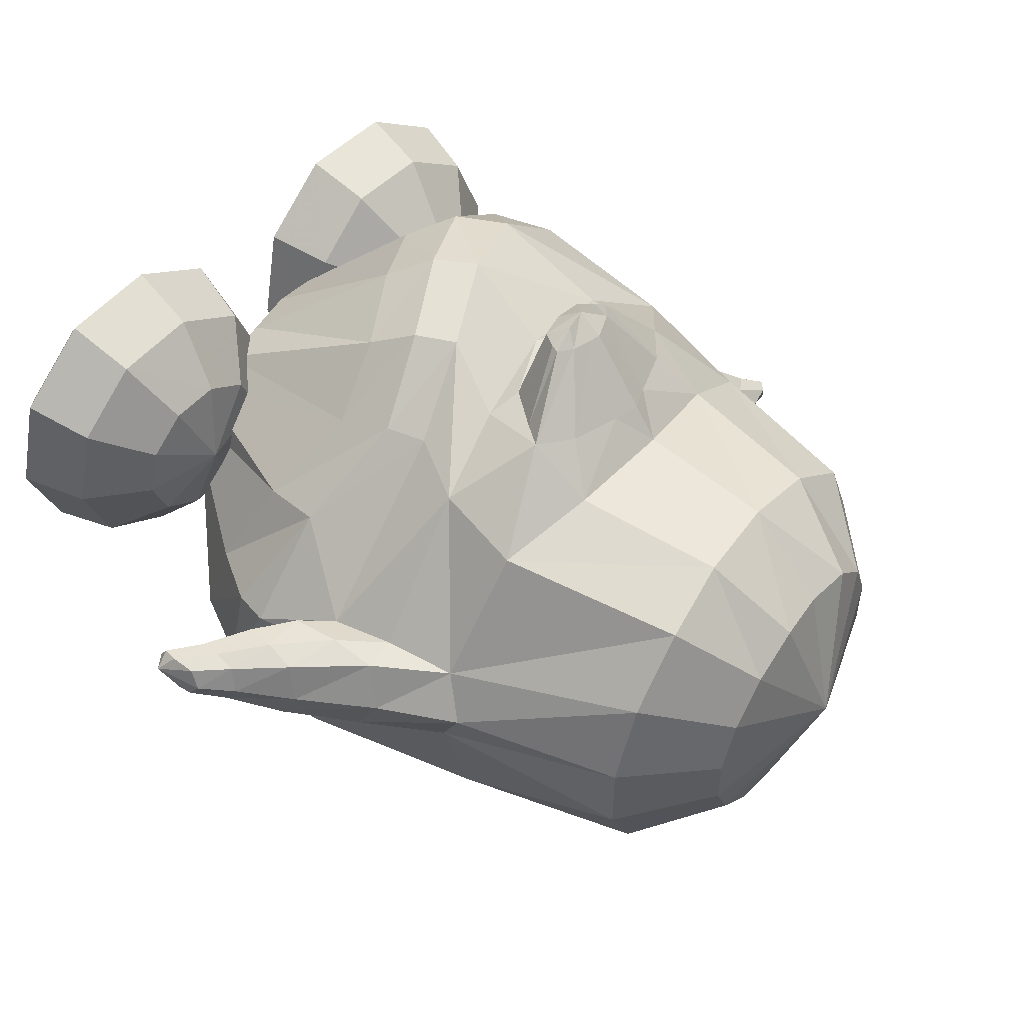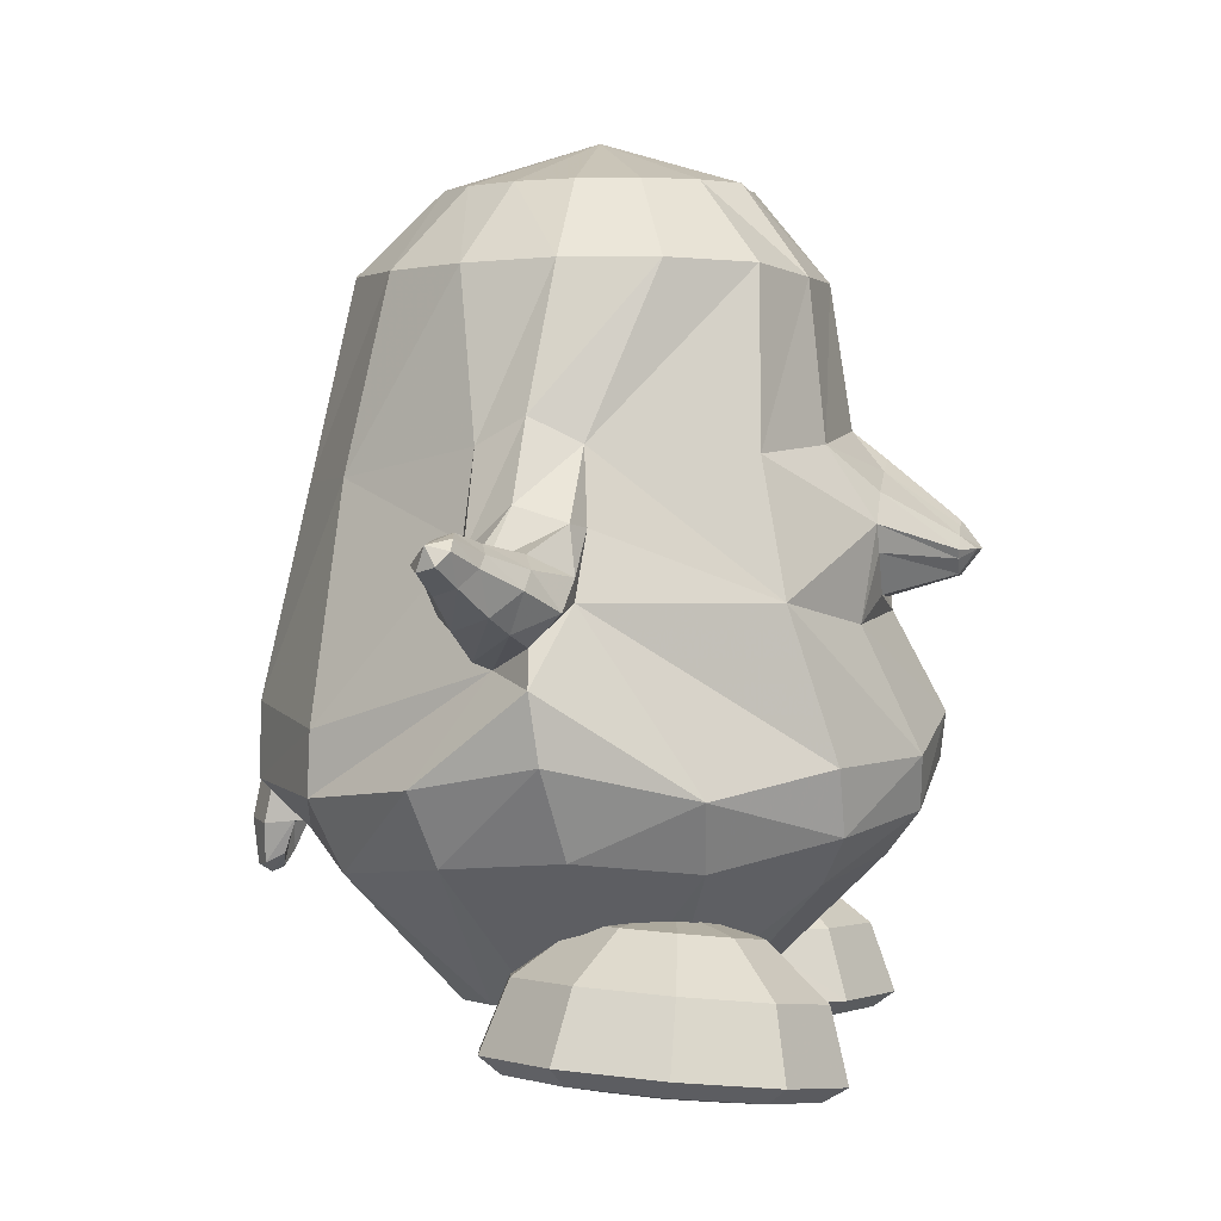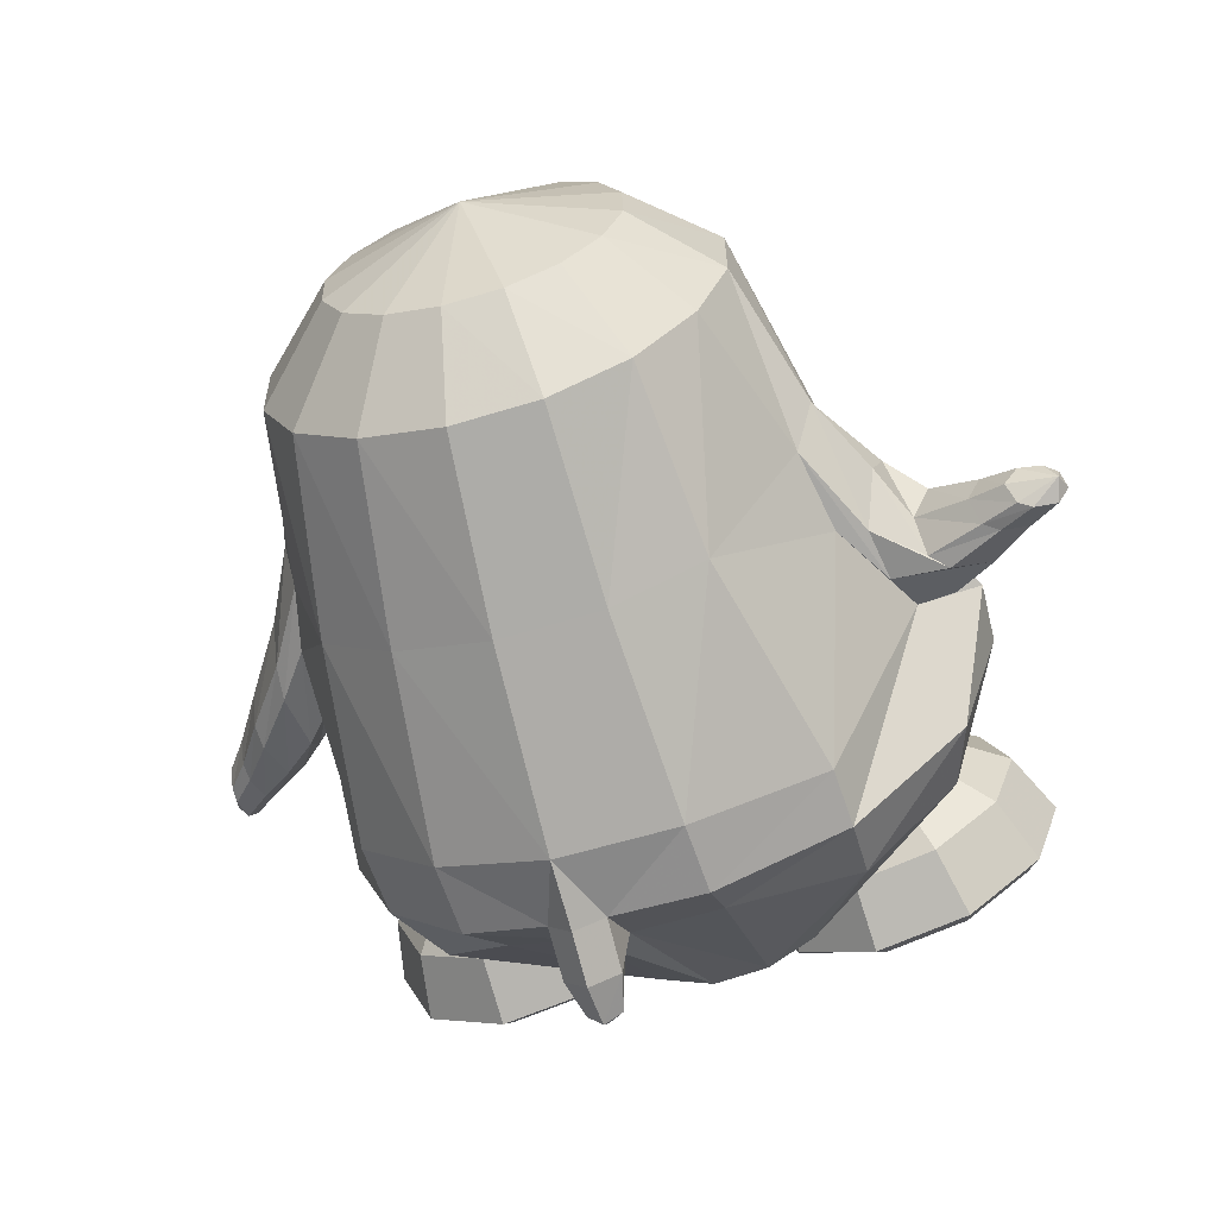
<metadata>
{"format":"obj","ext":"obj","renderer":"f3d","projection":"perspective","resolution":1024,"background":"white","views":[{"elev":51.7,"azim":131.4,"up":"+Z"},{"elev":-2.0,"azim":-91.0,"up":"+Y"},{"elev":-65.5,"azim":-158.1,"up":"+Z"}]}
</metadata>
<code>
v -0.07696 0.1889 0.1532
v -0.1599 0.1829 0.127
v 0.01202 0.2008 0.1562
v -0.2255 0.1859 0.07876
v 0.091 0.2153 0.1339
v -0.2582 0.1856 -0.005197
v 0.1529 0.2199 0.06825
v -0.258 0.1852 -0.09551
v 0.1849 0.2212 -0.01587
v -0.226 0.1845 -0.1781
v 0.1822 0.2193 -0.1051
v -0.166 0.1865 -0.2415
v 0.1459 0.2147 -0.1858
v -0.08709 0.192 -0.2764
v 0.08145 0.2082 -0.2464
v -0.00067 0.2 -0.2781
v -0.07198 0.2734 0.08105
v -0.127 0.2719 0.07004
v -0.01691 0.2834 0.08833
v -0.1664 0.2681 0.03044
v 0.03558 0.2881 0.0646
v -0.1882 0.2658 -0.02211
v 0.07495 0.2911 0.02275
v -0.1894 0.2648 -0.07939
v 0.0951 0.2921 -0.03083
v -0.1693 0.2654 -0.1328
v 0.09331 0.2909 -0.08805
v -0.1312 0.2678 -0.1741
v 0.06988 0.2877 -0.1401
v -0.08113 0.272 -0.1972
v 0.02852 0.2831 -0.1788
v -0.0247 0.2776 -0.1989
v -0.05324 0.321 -0.05545
v 0.03216 0.01659 -0.3167
v -0.07142 0.008357 -0.3182
v 0.1278 0.02335 -0.2766
v -0.1643 0.004728 -0.2818
v 0.201 0.02538 -0.2062
v -0.2601 0.02367 -0.1646
v 0.2417 0.03127 -0.05801
v -0.2848 0.04745 -0.1209
v 0.2459 0.05639 -0.008653
v -0.2836 0.02369 -0.07213
v 0.2266 0.02988 0.03608
v -0.2552 0.01829 0.07788
v 0.1446 0.03681 0.1565
v -0.1714 0.0339 0.1405
v 0.04642 0.05605 0.1786
v -0.06692 0.05549 0.174
v -0.07596 -0.1993 0.2575
v -0.1662 -0.2385 0.2251
v 0.01169 -0.1514 0.24
v -0.2518 -0.2483 0.1445
v 0.09885 -0.1197 0.182
v -0.3237 -0.111 -0.08042
v 0.2596 -0.1033 0.04126
v -0.3545 -0.1489 -0.1183
v 0.2827 -0.1403 0.007266
v -0.3091 -0.1662 -0.1481
v 0.2728 -0.1081 -0.044
v -0.1967 -0.2153 -0.308
v 0.2476 -0.1724 -0.227
v -0.06395 -0.1898 -0.363
v 0.1684 -0.1717 -0.3139
v 0.05823 -0.1783 -0.3621
v 0.06573 -0.2473 -0.3725
v -0.06059 -0.2601 -0.3645
v 0.172 -0.2442 -0.3152
v -0.1935 -0.2748 -0.3101
v 0.2504 -0.2451 -0.2276
v -0.3144 -0.2652 -0.2189
v 0.2927 -0.2456 -0.1155
v -0.3614 -0.2461 -0.1092
v 0.2854 -0.2257 0.000415
v -0.319 -0.2752 0.02801
v 0.2085 -0.187 0.1002
v -0.2245 -0.3082 0.151
v 0.1098 -0.1618 0.179
v -0.1362 -0.2871 0.2266
v 0.03129 -0.1927 0.2375
v -0.05102 -0.2412 0.2554
v -0.02021 -0.283 0.227
v -0.0969 -0.3264 0.2014
v 0.05215 -0.2398 0.2092
v -0.1819 -0.3509 0.1348
v 0.1219 -0.2192 0.1577
v -0.2771 -0.3366 0.02971
v 0.2018 -0.2495 0.08718
v -0.3153 -0.3254 -0.08654
v 0.2517 -0.2844 -0.005482
v -0.2851 -0.3315 -0.1939
v 0.2621 -0.3131 -0.1079
v -0.186 -0.34 -0.2792
v 0.2221 -0.3179 -0.209
v -0.05881 -0.3057 -0.3179
v 0.1496 -0.2936 -0.2726
v 0.0581 -0.2999 -0.3212
v -0.000699 -0.4852 -0.03738
v 0.006218 -0.4605 -0.1776
v -0.05009 -0.4613 -0.1801
v 0.06046 -0.4586 -0.1396
v -0.09929 -0.4618 -0.1534
v 0.1059 -0.4551 -0.09682
v -0.1353 -0.4619 -0.1099
v 0.1354 -0.4476 -0.03258
v -0.1467 -0.4618 -0.05395
v 0.1486 -0.4382 0.02753
v -0.1339 -0.4609 0.001955
v 0.1389 -0.4298 0.07497
v -0.0924 -0.4508 0.05471
v 0.107 -0.413 0.1048
v -0.04225 -0.4374 0.09288
v 0.06205 -0.4134 0.1161
v 0.009707 -0.4265 0.1116
v -0.06578 -0.1074 0.2105
v -0.1809 -0.1241 0.1701
v 0.03929 -0.0801 0.2037
v -0.2725 -0.1088 0.09797
v 0.1303 -0.05608 0.1683
v -0.168 -0.06091 0.1875
v 0.03573 -0.02961 0.2213
v -0.1359 -0.09656 0.1933
v 0.004462 -0.07115 0.2155
v -0.1807 -0.0363 0.1843
v 0.05239 -0.005575 0.2243
v -0.1457 -0.005563 0.1909
v 0.0156 0.01679 0.2183
v -0.09491 0.01658 0.2002
v -0.03887 0.02554 0.2096
v -0.06851 0.02974 0.2061
v -0.06213 -0.0948 0.207
v 0.03407 -0.2523 -0.359
v 0.08947 -0.248 -0.3471
v 0.03106 -0.2997 -0.3142
v 0.07575 -0.2967 -0.304
v 0.03602 -0.2996 -0.34
v 0.08681 -0.2957 -0.3291
v 0.04059 -0.3046 -0.37
v 0.09566 -0.3004 -0.3582
v 0.06405 -0.3041 -0.3446
v 0.07206 -0.2997 -0.3835
v 0.07433 -0.3439 -0.3784
v 0.06931 -0.3467 -0.354
v 0.05428 -0.3425 -0.3701
v 0.08885 -0.3399 -0.3627
v 0.05102 -0.3334 -0.3516
v 0.0829 -0.331 -0.3447
v 0.07222 -0.3515 -0.3659
v -0.3013 -0.04774 -0.06974
v 0.2444 -0.03995 0.04528
v -0.2663 -0.05756 -0.1744
v 0.2618 -0.03039 -0.06568
v -0.2937 -0.06884 -0.1729
v 0.2956 -0.04227 -0.05002
v -0.3153 -0.02971 -0.1321
v 0.2921 -0.01669 -0.001636
v -0.3233 -0.0455 -0.08443
v 0.2788 -0.03622 0.04396
v -0.3663 -0.121 -0.09076
v 0.2897 -0.1319 0.04814
v -0.3877 -0.1392 -0.1325
v 0.3098 -0.1617 0.01346
v -0.347 -0.1603 -0.1636
v 0.303 -0.1369 -0.03705
v -0.3328 -0.09048 -0.07995
v 0.2834 -0.08137 0.05287
v -0.2966 -0.1183 -0.1796
v 0.3014 -0.07488 -0.0584
v -0.3349 -0.08033 -0.1532
v 0.3454 -0.0834 0.008883
v -0.3359 -0.1066 -0.1852
v 0.3492 -0.102 -0.02816
v -0.3552 -0.07254 -0.12
v 0.337 -0.09597 0.04664
v -0.4167 -0.1266 -0.1484
v 0.3369 -0.1819 0.01821
v -0.4066 -0.1046 -0.1208
v 0.3309 -0.1608 0.04775
v -0.3902 -0.137 -0.1793
v 0.3424 -0.1655 -0.02004
v -0.3813 -0.08654 -0.1154
v 0.333 -0.1281 0.0531
v -0.3511 -0.1223 -0.1922
v 0.3491 -0.1251 -0.03526
v -0.3868 -0.07184 -0.1757
v 0.3834 -0.1321 0.01833
v -0.3912 -0.09073 -0.1957
v 0.3852 -0.1462 -0.005707
v -0.4023 -0.0668 -0.1539
v 0.377 -0.142 0.04288
v -0.4417 -0.08863 -0.1552
v 0.3749 -0.1869 0.04356
v -0.4503 -0.1044 -0.1723
v 0.3781 -0.2031 0.02493
v -0.4313 -0.1102 -0.1923
v 0.3817 -0.1903 8.6e-05
v -0.423 -0.07635 -0.1514
v 0.3751 -0.1645 0.04671
v -0.4051 -0.1008 -0.1998
v 0.3852 -0.1634 -0.009491
v -0.4273 -0.07833 -0.2057
v 0.4112 -0.1731 0.006748
v -0.4221 -0.06379 -0.1905
v 0.4094 -0.1606 0.02449
v -0.4372 -0.05995 -0.1752
v 0.4064 -0.1711 0.04333
v -0.4711 -0.07658 -0.1769
v 0.4065 -0.209 0.04477
v -0.474 -0.08929 -0.1886
v 0.4065 -0.2182 0.02989
v -0.4614 -0.09306 -0.2044
v 0.4106 -0.2099 0.01153
v -0.4592 -0.06605 -0.1754
v 0.409 -0.1935 0.04764
v -0.4393 -0.08605 -0.2097
v 0.4122 -0.1875 0.003684
v -0.4691 -0.07168 -0.1972
v 0.4227 -0.2063 0.03171
v -0.3702 -0.1836 -0.1184
v 0.2944 -0.1864 0.006345
v -0.1924 -0.3705 0.006468
v 0.2001 -0.3423 0.0733
v -0.1144 -0.3903 0.003712
v 0.1211 -0.3592 0.07744
v -0.05826 -0.4431 -0.000539
v 0.06368 -0.4101 0.0834
v -0.03985 -0.5117 -0.006494
v 0.04289 -0.4781 0.08685
v -0.06167 -0.5257 -0.007606
v 0.06414 -0.4929 0.08601
v -0.1199 -0.5291 -0.007882
v 0.122 -0.4987 0.08232
v -0.1354 -0.5241 -0.05616
v 0.1343 -0.4998 0.03301
v -0.08839 -0.5174 -0.09116
v 0.0854 -0.4955 0.000576
v -0.07069 -0.5023 -0.103
v 0.06747 -0.4812 -0.0118
v -0.08497 -0.4352 -0.08415
v 0.08501 -0.4132 -0.002089
v -0.1306 -0.3851 -0.04593
v 0.1334 -0.3608 0.02577
v -0.1693 -0.383 -0.07381
v 0.1713 -0.3632 -0.003338
v -0.1538 -0.4283 -0.1354
v 0.1504 -0.4147 -0.05798
v -0.1503 -0.494 -0.1622
v 0.143 -0.4828 -0.07664
v -0.1573 -0.5102 -0.1425
v 0.1508 -0.4968 -0.05571
v -0.1751 -0.5198 -0.08565
v 0.172 -0.5005 0.000533
v -0.224 -0.5177 -0.08508
v 0.2208 -0.5003 -0.002326
v -0.2421 -0.5064 -0.1418
v 0.2353 -0.4962 -0.06102
v -0.2481 -0.4895 -0.1614
v 0.2405 -0.482 -0.08282
v -0.2385 -0.4244 -0.1345
v 0.2348 -0.4138 -0.06308
v -0.218 -0.3809 -0.07296
v 0.2201 -0.3629 -0.005792
v -0.2573 -0.3818 -0.0425
v 0.2613 -0.3619 0.02193
v -0.3065 -0.426 -0.08182
v 0.3063 -0.4122 -0.01511
v -0.3267 -0.4915 -0.1006
v 0.323 -0.4802 -0.02743
v -0.3101 -0.5081 -0.08912
v 0.3067 -0.4947 -0.01305
v -0.2632 -0.5187 -0.05467
v 0.262 -0.4994 0.02537
v -0.2779 -0.5224 -0.00604
v 0.2799 -0.4981 0.07304
v -0.3356 -0.5145 -0.004883
v 0.3377 -0.4925 0.06951
v -0.3561 -0.4989 -0.003328
v 0.3588 -0.4776 0.06791
v -0.332 -0.4324 0.002419
v 0.3373 -0.41 0.06745
v -0.272 -0.3855 0.006133
v 0.2792 -0.3607 0.0696
v -0.2565 -0.3905 0.05441
v 0.267 -0.3595 0.119
v -0.3052 -0.441 0.08605
v 0.3161 -0.408 0.1531
v -0.3251 -0.5088 0.09324
v 0.3343 -0.4753 0.1668
v -0.3088 -0.5231 0.07874
v 0.3165 -0.4904 0.1551
v -0.2625 -0.5274 0.04224
v 0.2677 -0.497 0.1225
v -0.1991 -0.5304 -0.007376
v 0.201 -0.5031 0.07778
v -0.2227 -0.5317 0.07173
v 0.23 -0.4963 0.1548
v -0.2399 -0.5306 0.1298
v 0.2512 -0.4894 0.2111
v -0.2457 -0.5175 0.1522
v 0.2589 -0.474 0.2314
v -0.2363 -0.4486 0.1371
v 0.2508 -0.4069 0.2091
v -0.2168 -0.3949 0.0839
v 0.2293 -0.3589 0.1514
v -0.1681 -0.3964 0.08322
v 0.1804 -0.3583 0.154
v -0.1518 -0.4521 0.1361
v 0.1662 -0.4072 0.214
v -0.148 -0.5217 0.1511
v 0.1613 -0.4744 0.2371
v -0.1553 -0.5342 0.1288
v 0.1667 -0.4897 0.2161
v -0.1739 -0.5338 0.07116
v 0.1812 -0.4965 0.1577
v -0.1346 -0.5328 0.04075
v 0.14 -0.4974 0.13
v -0.08731 -0.5325 0.07619
v 0.09524 -0.4912 0.1681
v -0.06943 -0.5195 0.09034
v 0.07878 -0.4759 0.1818
v -0.08377 -0.4497 0.08358
v 0.09471 -0.4079 0.166
v -0.1289 -0.3948 0.05268
v 0.1391 -0.3585 0.1259
v -0.1081 -0.06291 0.2657
v -0.0931 -0.07577 0.2677
v -0.02346 -0.04926 0.2798
v -0.03364 -0.06618 0.2776
v -0.1148 -0.05499 0.2648
v -0.01963 -0.03965 0.2807
v -0.1018 -0.04162 0.2671
v -0.03608 -0.03101 0.2781
v -0.08159 -0.03138 0.2707
v -0.0585 -0.02766 0.2745
v -0.0707 -0.02593 0.2731
v -0.06282 -0.07529 0.2735
v -0.06985 -0.05096 0.2922
v -0.09324 -0.05308 0.2842
v -0.04567 -0.04541 0.2921
f 33 18 17
f 17 19 33
f 33 20 18
f 19 21 33
f 33 22 20
f 21 23 33
f 33 24 22
f 23 25 33
f 33 26 24
f 25 27 33
f 33 28 26
f 27 29 33
f 33 30 28
f 29 31 33
f 33 32 30
f 31 32 33
f 1 17 18 2
f 1 3 19 17
f 2 18 20 4
f 21 19 3 5
f 4 20 22 6
f 23 21 5 7
f 6 22 24 8
f 25 23 7 9
f 8 24 26 10
f 27 25 9 11
f 10 26 28 12
f 29 27 11 13
f 12 28 30 14
f 31 29 13 15
f 14 30 32 16
f 32 31 15 16
f 14 16 34 35
f 34 16 15 36
f 12 14 35 37
f 36 15 13 38
f 10 12 37 39
f 38 13 11 40
f 8 10 39 41
f 40 11 9 42
f 6 8 41 43
f 42 9 7 44
f 4 6 43 45
f 44 7 5 46
f 2 4 45 47
f 46 5 3 48
f 1 2 47 49
f 1 49 48 3
f 37 35 63 61
f 64 36 38 62
f 35 34 65 63
f 65 34 36 64
f 61 63 67 69
f 68 64 62 70
f 59 61 69 71
f 70 62 60 72
f 53 55 75 77
f 76 56 54 78
f 51 53 77 79
f 78 54 52 80
f 50 51 79 81
f 80 52 50 81
f 81 79 83 82
f 84 80 81 82
f 79 77 85 83
f 86 78 80 84
f 77 75 87 85
f 88 76 78 86
f 75 73 89 87
f 90 74 76 88
f 73 71 91 89
f 92 72 74 90
f 71 69 93 91
f 94 70 72 92
f 69 67 95 93
f 96 68 70 94
f 93 95 100 102
f 101 96 94 103
f 91 93 102 104
f 103 94 92 105
f 89 91 104 106
f 105 92 90 107
f 87 89 106 108
f 107 90 88 109
f 85 87 108 110
f 109 88 86 111
f 83 85 110 112
f 111 86 84 113
f 82 83 112 114
f 113 84 82 114
f 98 114 112
f 113 114 98
f 98 112 110
f 111 113 98
f 98 110 108
f 109 111 98
f 98 108 106
f 107 109 98
f 98 106 104
f 105 107 98
f 98 104 102
f 103 105 98
f 98 102 100
f 101 103 98
f 98 100 99
f 99 101 98
f 116 51 50 115
f 50 52 117 115
f 118 53 51 116
f 52 54 119 117
f 53 118 55
f 56 119 54
f 118 45 43
f 44 46 119
f 115 131 122 116
f 123 131 115 117
f 116 122 120
f 121 123 117
f 116 120 124 118
f 125 121 117 119
f 45 118 124
f 125 119 46
f 45 124 47
f 48 125 46
f 47 124 126
f 127 125 48
f 47 126 128
f 129 127 48
f 49 128 130
f 130 129 49
f 47 128 49
f 49 129 48
f 132 63 65
f 65 64 133
f 66 132 65
f 65 133 66
f 132 67 63
f 64 68 133
f 67 132 134 95
f 135 133 68 96
f 134 99 100
f 101 99 135
f 95 134 100
f 101 135 96
f 134 97 99
f 99 97 135
f 134 132 138 136
f 139 133 135 137
f 97 134 136 140
f 137 135 97 140
f 132 66 141 138
f 141 66 133 139
f 138 141 142 144
f 142 141 139 145
f 140 136 146 143
f 147 137 140 143
f 136 138 144 146
f 145 139 137 147
f 148 146 144
f 145 147 148
f 142 148 144
f 145 148 142
f 148 143 146
f 147 143 148
f 151 37 61
f 62 38 152
f 59 151 61
f 62 152 60
f 151 39 37
f 38 40 152
f 43 149 118
f 119 150 44
f 149 55 118
f 119 56 150
f 41 39 153 155
f 154 40 42 156
f 43 41 155 157
f 156 42 44 158
f 57 55 159 161
f 160 56 58 162
f 59 57 161 163
f 162 58 60 164
f 149 43 157 165
f 158 44 150 166
f 55 149 165 159
f 166 150 56 160
f 39 151 167 153
f 168 152 40 154
f 151 59 163 167
f 164 60 152 168
f 155 153 171 169
f 172 154 156 170
f 157 155 169 173
f 170 156 158 174
f 161 159 177 175
f 178 160 162 176
f 163 161 175 179
f 176 162 164 180
f 165 157 173 181
f 174 158 166 182
f 159 165 181 177
f 182 166 160 178
f 153 167 183 171
f 184 168 154 172
f 167 163 179 183
f 180 164 168 184
f 169 171 187 185
f 188 172 170 186
f 173 169 185 189
f 186 170 174 190
f 175 177 191 193
f 192 178 176 194
f 179 175 193 195
f 194 176 180 196
f 181 173 189 197
f 190 174 182 198
f 177 181 197 191
f 198 182 178 192
f 171 183 199 187
f 200 184 172 188
f 183 179 195 199
f 196 180 184 200
f 185 187 201 203
f 202 188 186 204
f 189 185 203 205
f 204 186 190 206
f 193 191 207 209
f 208 192 194 210
f 195 193 209 211
f 210 194 196 212
f 197 189 205 213
f 206 190 198 214
f 191 197 213 207
f 214 198 192 208
f 187 199 215 201
f 216 200 188 202
f 199 195 211 215
f 212 196 200 216
f 207 217 209
f 210 218 208
f 207 213 217
f 218 214 208
f 205 217 213
f 214 218 206
f 203 217 205
f 206 218 204
f 201 217 203
f 204 218 202
f 201 215 217
f 218 216 202
f 211 217 215
f 216 218 212
f 209 217 211
f 212 218 210
f 219 59 71
f 72 60 220
f 73 219 71
f 72 220 74
f 219 57 59
f 60 58 220
f 219 75 55
f 56 76 220
f 57 219 55
f 56 220 58
f 219 73 75
f 76 74 220
f 293 233 231
f 232 234 294
f 231 233 235 229
f 236 234 232 230
f 229 235 237 227
f 238 236 230 228
f 227 237 239 225
f 240 238 228 226
f 225 239 241 223
f 242 240 226 224
f 223 241 221
f 222 242 224
f 241 243 221
f 222 244 242
f 239 245 243 241
f 244 246 240 242
f 237 247 245 239
f 246 248 238 240
f 235 249 247 237
f 248 250 236 238
f 233 251 249 235
f 250 252 234 236
f 293 251 233
f 234 252 294
f 293 253 251
f 252 254 294
f 251 253 255 249
f 256 254 252 250
f 249 255 257 247
f 258 256 250 248
f 247 257 259 245
f 260 258 248 246
f 245 259 261 243
f 262 260 246 244
f 243 261 221
f 222 262 244
f 261 263 221
f 222 264 262
f 259 265 263 261
f 264 266 260 262
f 257 267 265 259
f 266 268 258 260
f 255 269 267 257
f 268 270 256 258
f 253 271 269 255
f 270 272 254 256
f 293 271 253
f 254 272 294
f 293 273 271
f 272 274 294
f 271 273 275 269
f 276 274 272 270
f 269 275 277 267
f 278 276 270 268
f 267 277 279 265
f 280 278 268 266
f 265 279 281 263
f 282 280 266 264
f 263 281 221
f 222 282 264
f 281 283 221
f 222 284 282
f 279 285 283 281
f 284 286 280 282
f 277 287 285 279
f 286 288 278 280
f 275 289 287 277
f 288 290 276 278
f 273 291 289 275
f 290 292 274 276
f 293 291 273
f 274 292 294
f 293 295 291
f 292 296 294
f 291 295 297 289
f 298 296 292 290
f 289 297 299 287
f 300 298 290 288
f 287 299 301 285
f 302 300 288 286
f 285 301 303 283
f 304 302 286 284
f 283 303 221
f 222 304 284
f 303 305 221
f 222 306 304
f 301 307 305 303
f 306 308 302 304
f 299 309 307 301
f 308 310 300 302
f 297 311 309 299
f 310 312 298 300
f 295 313 311 297
f 312 314 296 298
f 293 313 295
f 296 314 294
f 293 315 313
f 314 316 294
f 313 315 317 311
f 318 316 314 312
f 311 317 319 309
f 320 318 312 310
f 309 319 321 307
f 322 320 310 308
f 307 321 323 305
f 324 322 308 306
f 305 323 221
f 222 324 306
f 323 223 221
f 222 224 324
f 321 225 223 323
f 224 226 322 324
f 319 227 225 321
f 226 228 320 322
f 317 229 227 319
f 228 230 318 320
f 315 231 229 317
f 230 232 316 318
f 293 231 315
f 316 232 294
f 120 122 326 325
f 123 121 327 328
f 124 120 325 329
f 121 125 330 327
f 126 124 329 331
f 125 127 332 330
f 128 126 331 333
f 127 129 334 332
f 130 128 333 335
f 129 130 335 334
f 122 131 336 326
f 131 123 328 336
f 329 338 331
f 331 338 337 333
f 333 337 335
f 334 335 337
f 332 334 337 339
f 330 332 339
f 328 339 337 336
f 326 336 337 338
f 325 326 338
f 325 338 329
f 327 339 328
f 327 330 339

</code>
